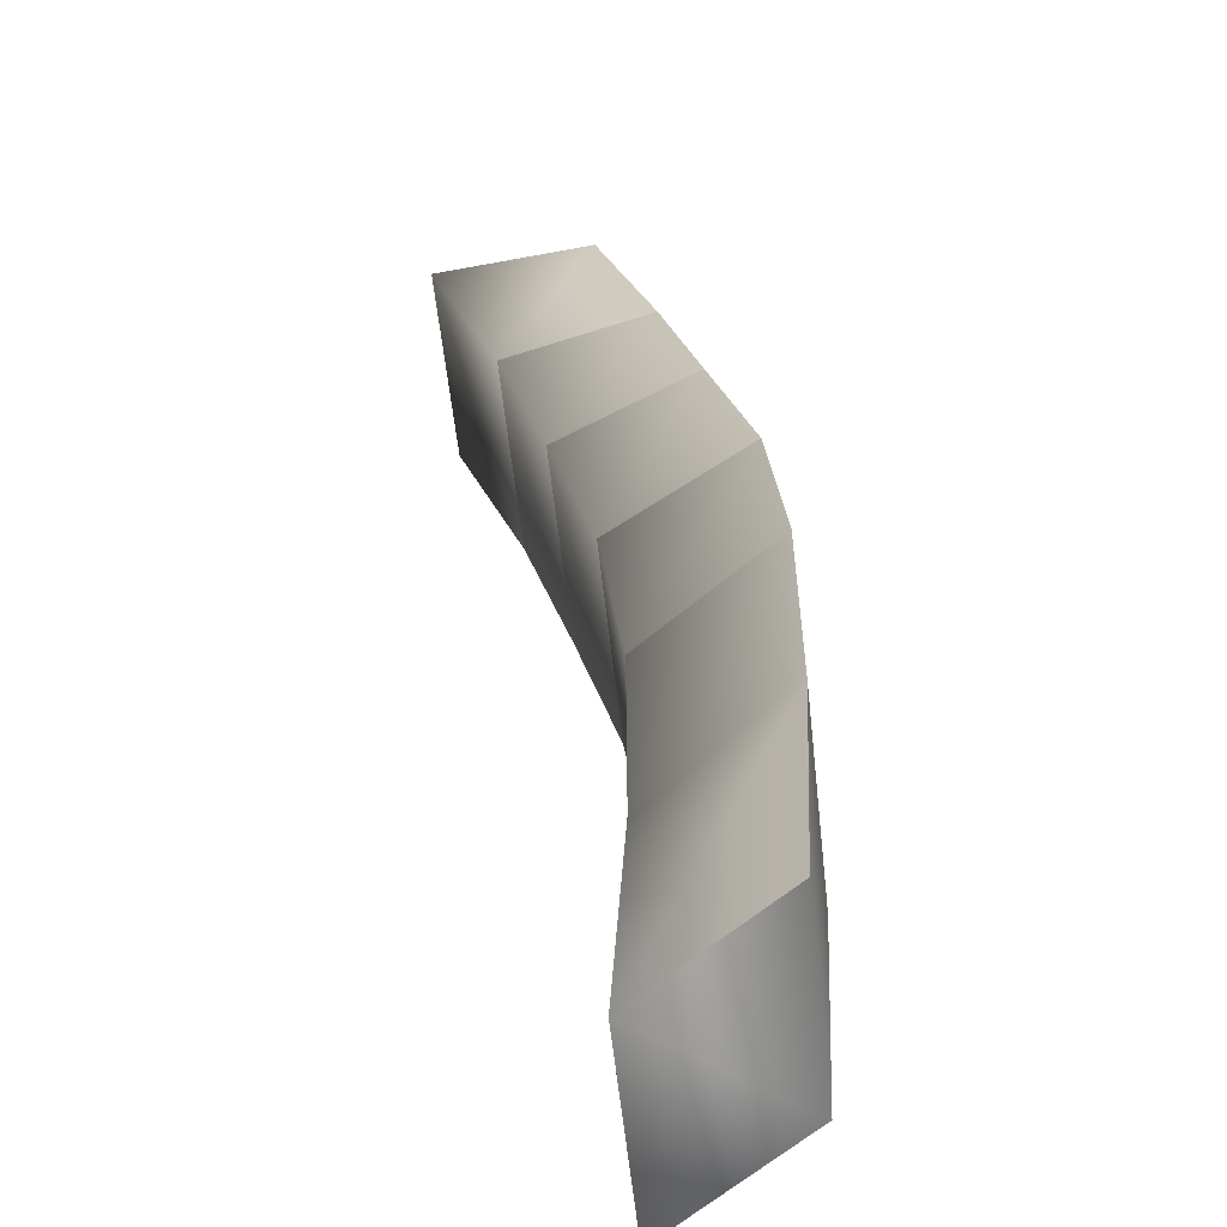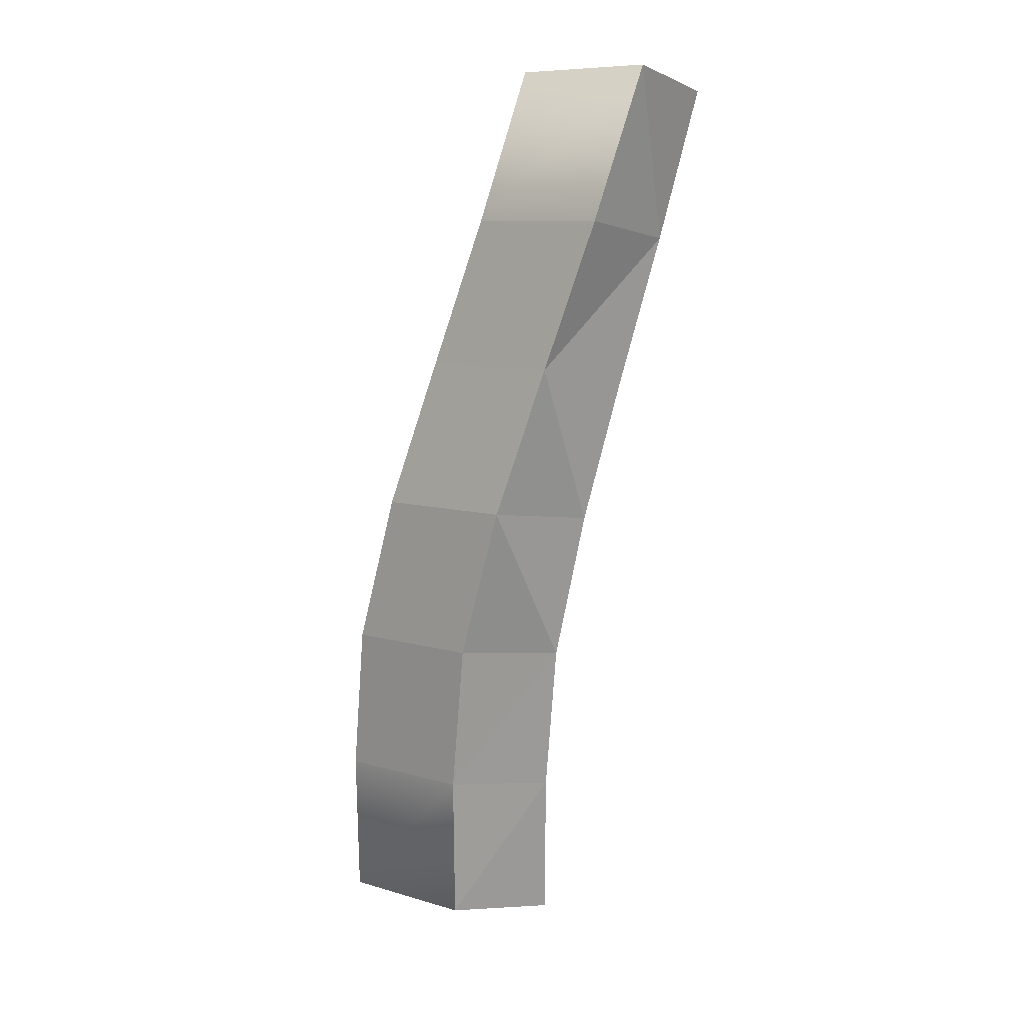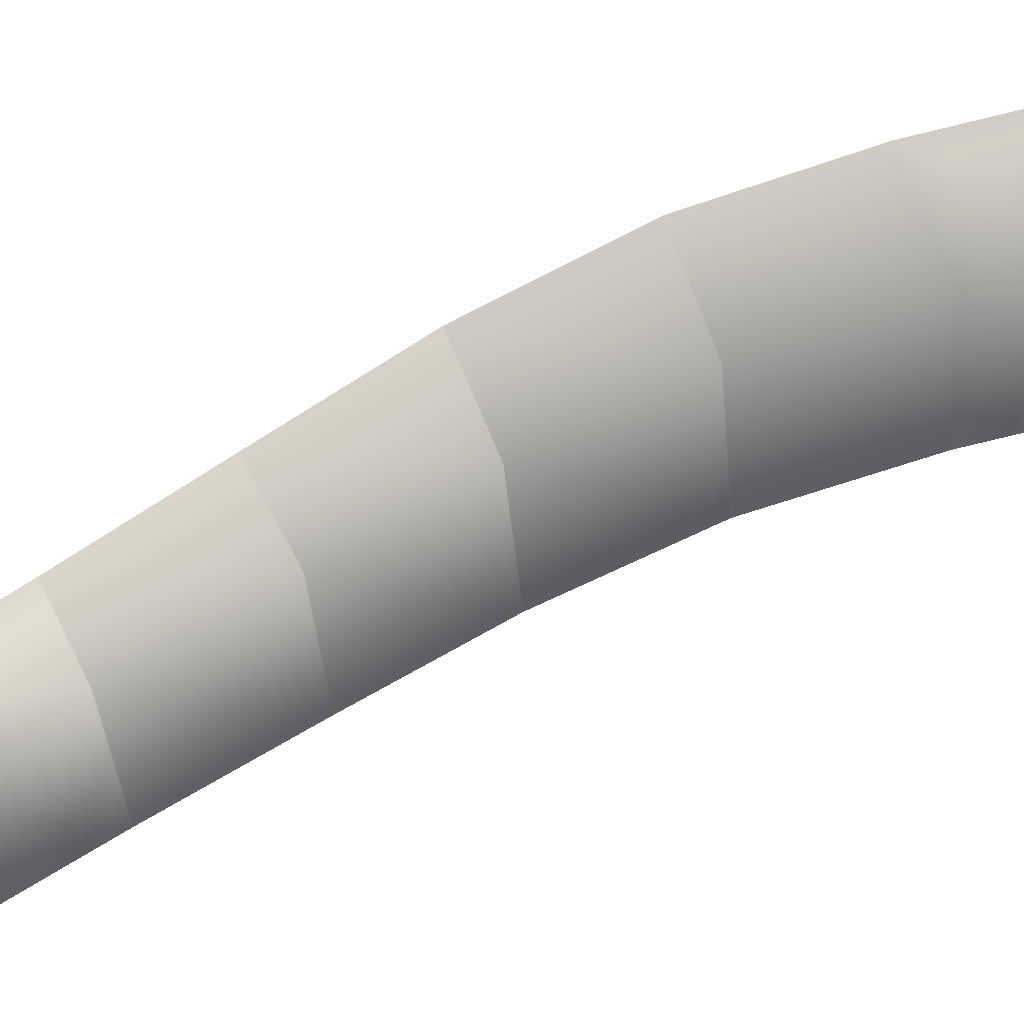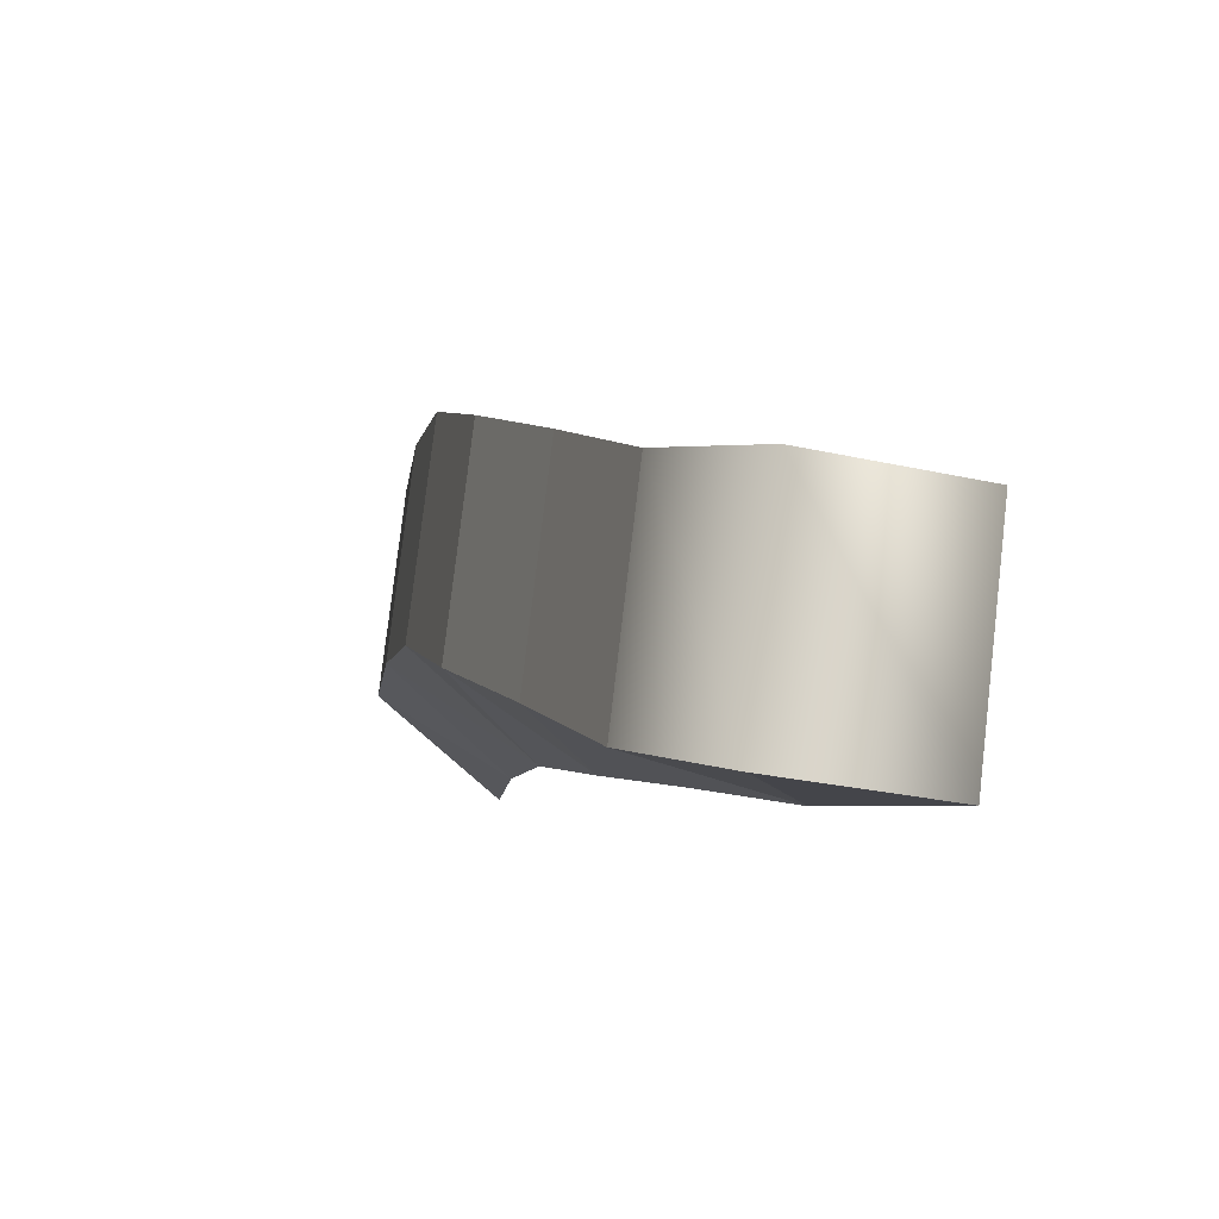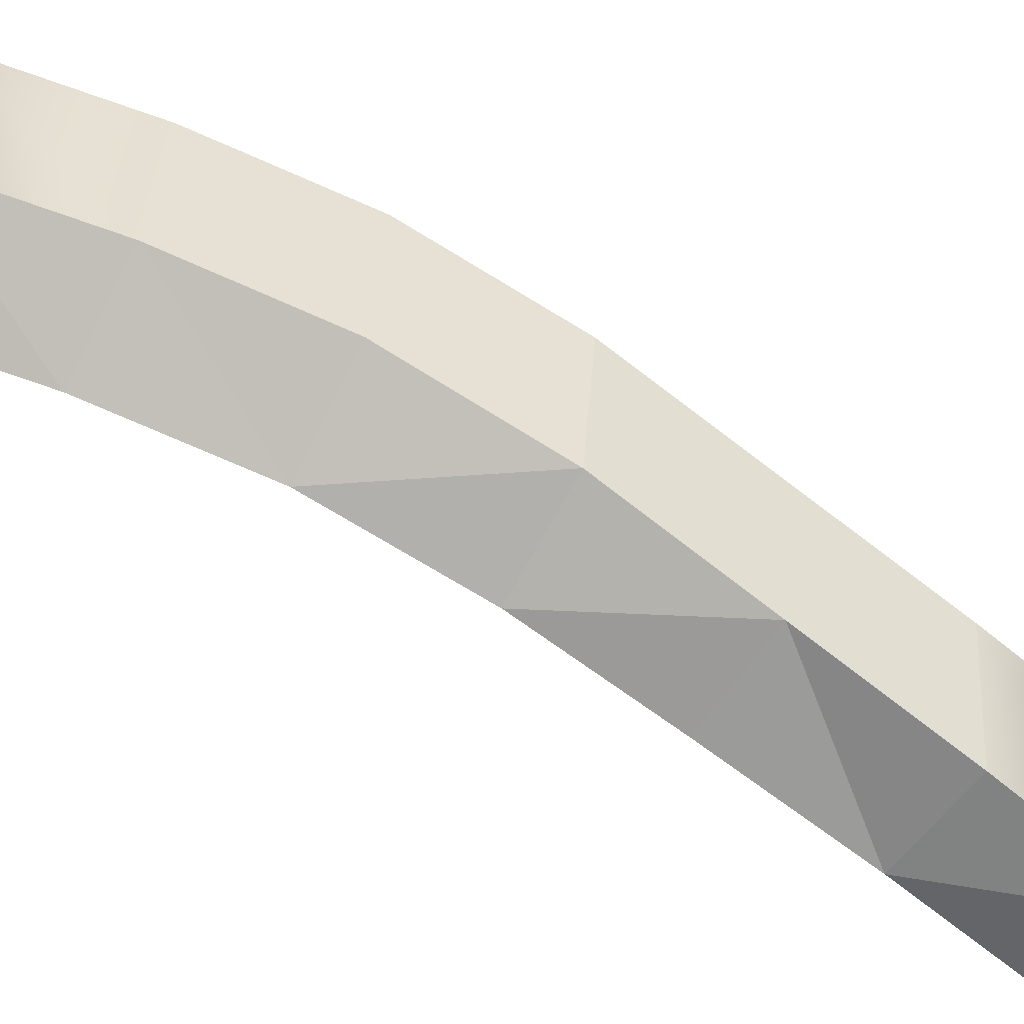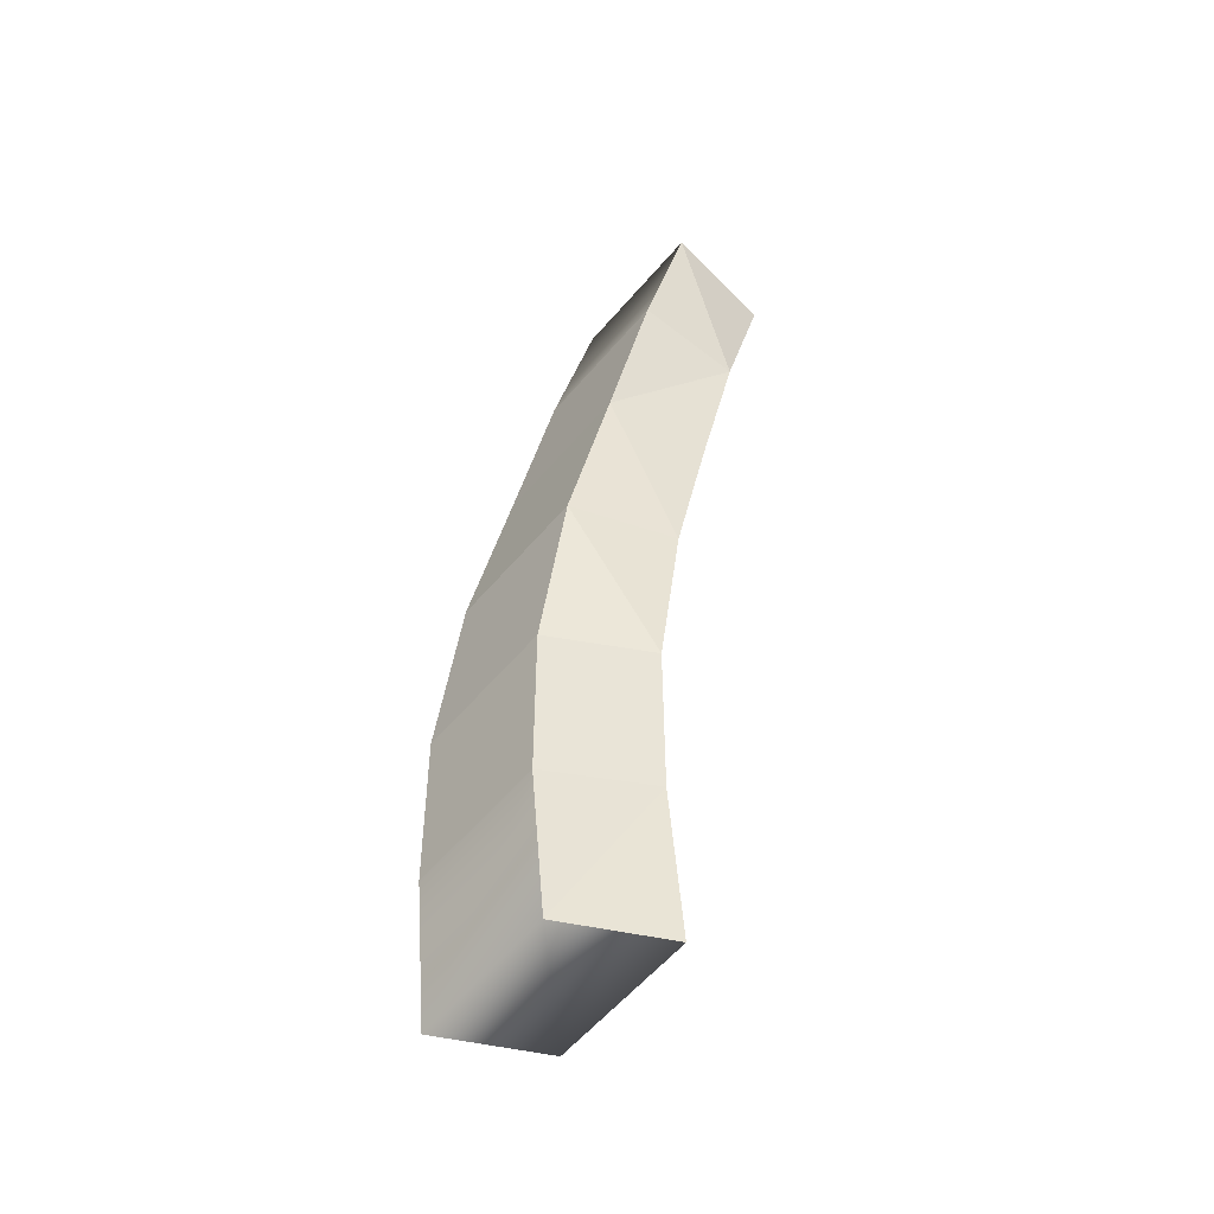
<metadata>
{"format":"obj","ext":"obj","renderer":"f3d","projection":"perspective","resolution":1024,"background":"white","views":[{"elev":43.6,"azim":163.3,"up":"+Y"},{"elev":-3.6,"azim":-55.8,"up":"+Z"},{"elev":39.9,"azim":64.9,"up":"+Y"},{"elev":-21.1,"azim":-24.5,"up":"+Y"},{"elev":-44.9,"azim":-123.4,"up":"+Y"},{"elev":-70.6,"azim":-44.9,"up":"+Z"}]}
</metadata>
<code>
o CurvedSlopeMainMesh_Cube.001
v -0.6135 -0 1.672
v -0.01082 1.285 -1.598
v -0.3608 0.9962 -0.5045
v -0.1988 1.161 -1.051
v -0.604 0.2163 1.116
v -0.4886 0.7419 0.03896
v -0.5441 0.4805 0.5822
v -0.1909 6.4e-05 1.675
v 0.3273 1.052 -1.598
v 0.1291 0.9163 -1.052
v -0.03299 0.7589 -0.5069
v -0.2094 0.162 1.114
v -0.136 0.557 0.03735
v -0.1746 0.3674 0.5604
v 0.3634 1.599 -1.525
v 0.02533 1.832 -1.525
v 0.1653 1.463 -0.979
v -0.1626 1.707 -0.9774
v 0.003168 1.306 -0.4336
v -0.3246 1.543 -0.4311
v -0.1733 0.7087 1.187
v -0.5678 0.7629 1.19
v -0.5774 0.5466 1.745
v -0.09981 1.104 0.1107
v -0.4524 1.289 0.1124
v -0.1384 0.914 0.6338
v -0.508 1.027 0.6556
v -0.1547 0.5467 1.748
f 4 2 10
f 11 4 10
f 3 4 11
f 1 12 8
f 11 6 3
f 13 6 11
f 13 7 6
f 14 7 13
f 12 7 14
f 12 5 7
f 5 12 1
f 10 2 9
f 11 19 24 13
f 2 16 15 9
f 6 25 20 3
f 13 24 26 14
f 1 23 22 5
f 14 26 21 12
f 17 18 20 19
f 15 16 18 17
f 21 22 23 28
f 19 20 25 24
f 24 25 27 26
f 26 27 22 21
f 8 28 23 1
f 12 21 28 8
f 7 27 25 6
f 9 15 17 10
f 5 22 27 7
f 3 20 18 4
f 10 17 19 11
f 4 18 16 2

</code>
